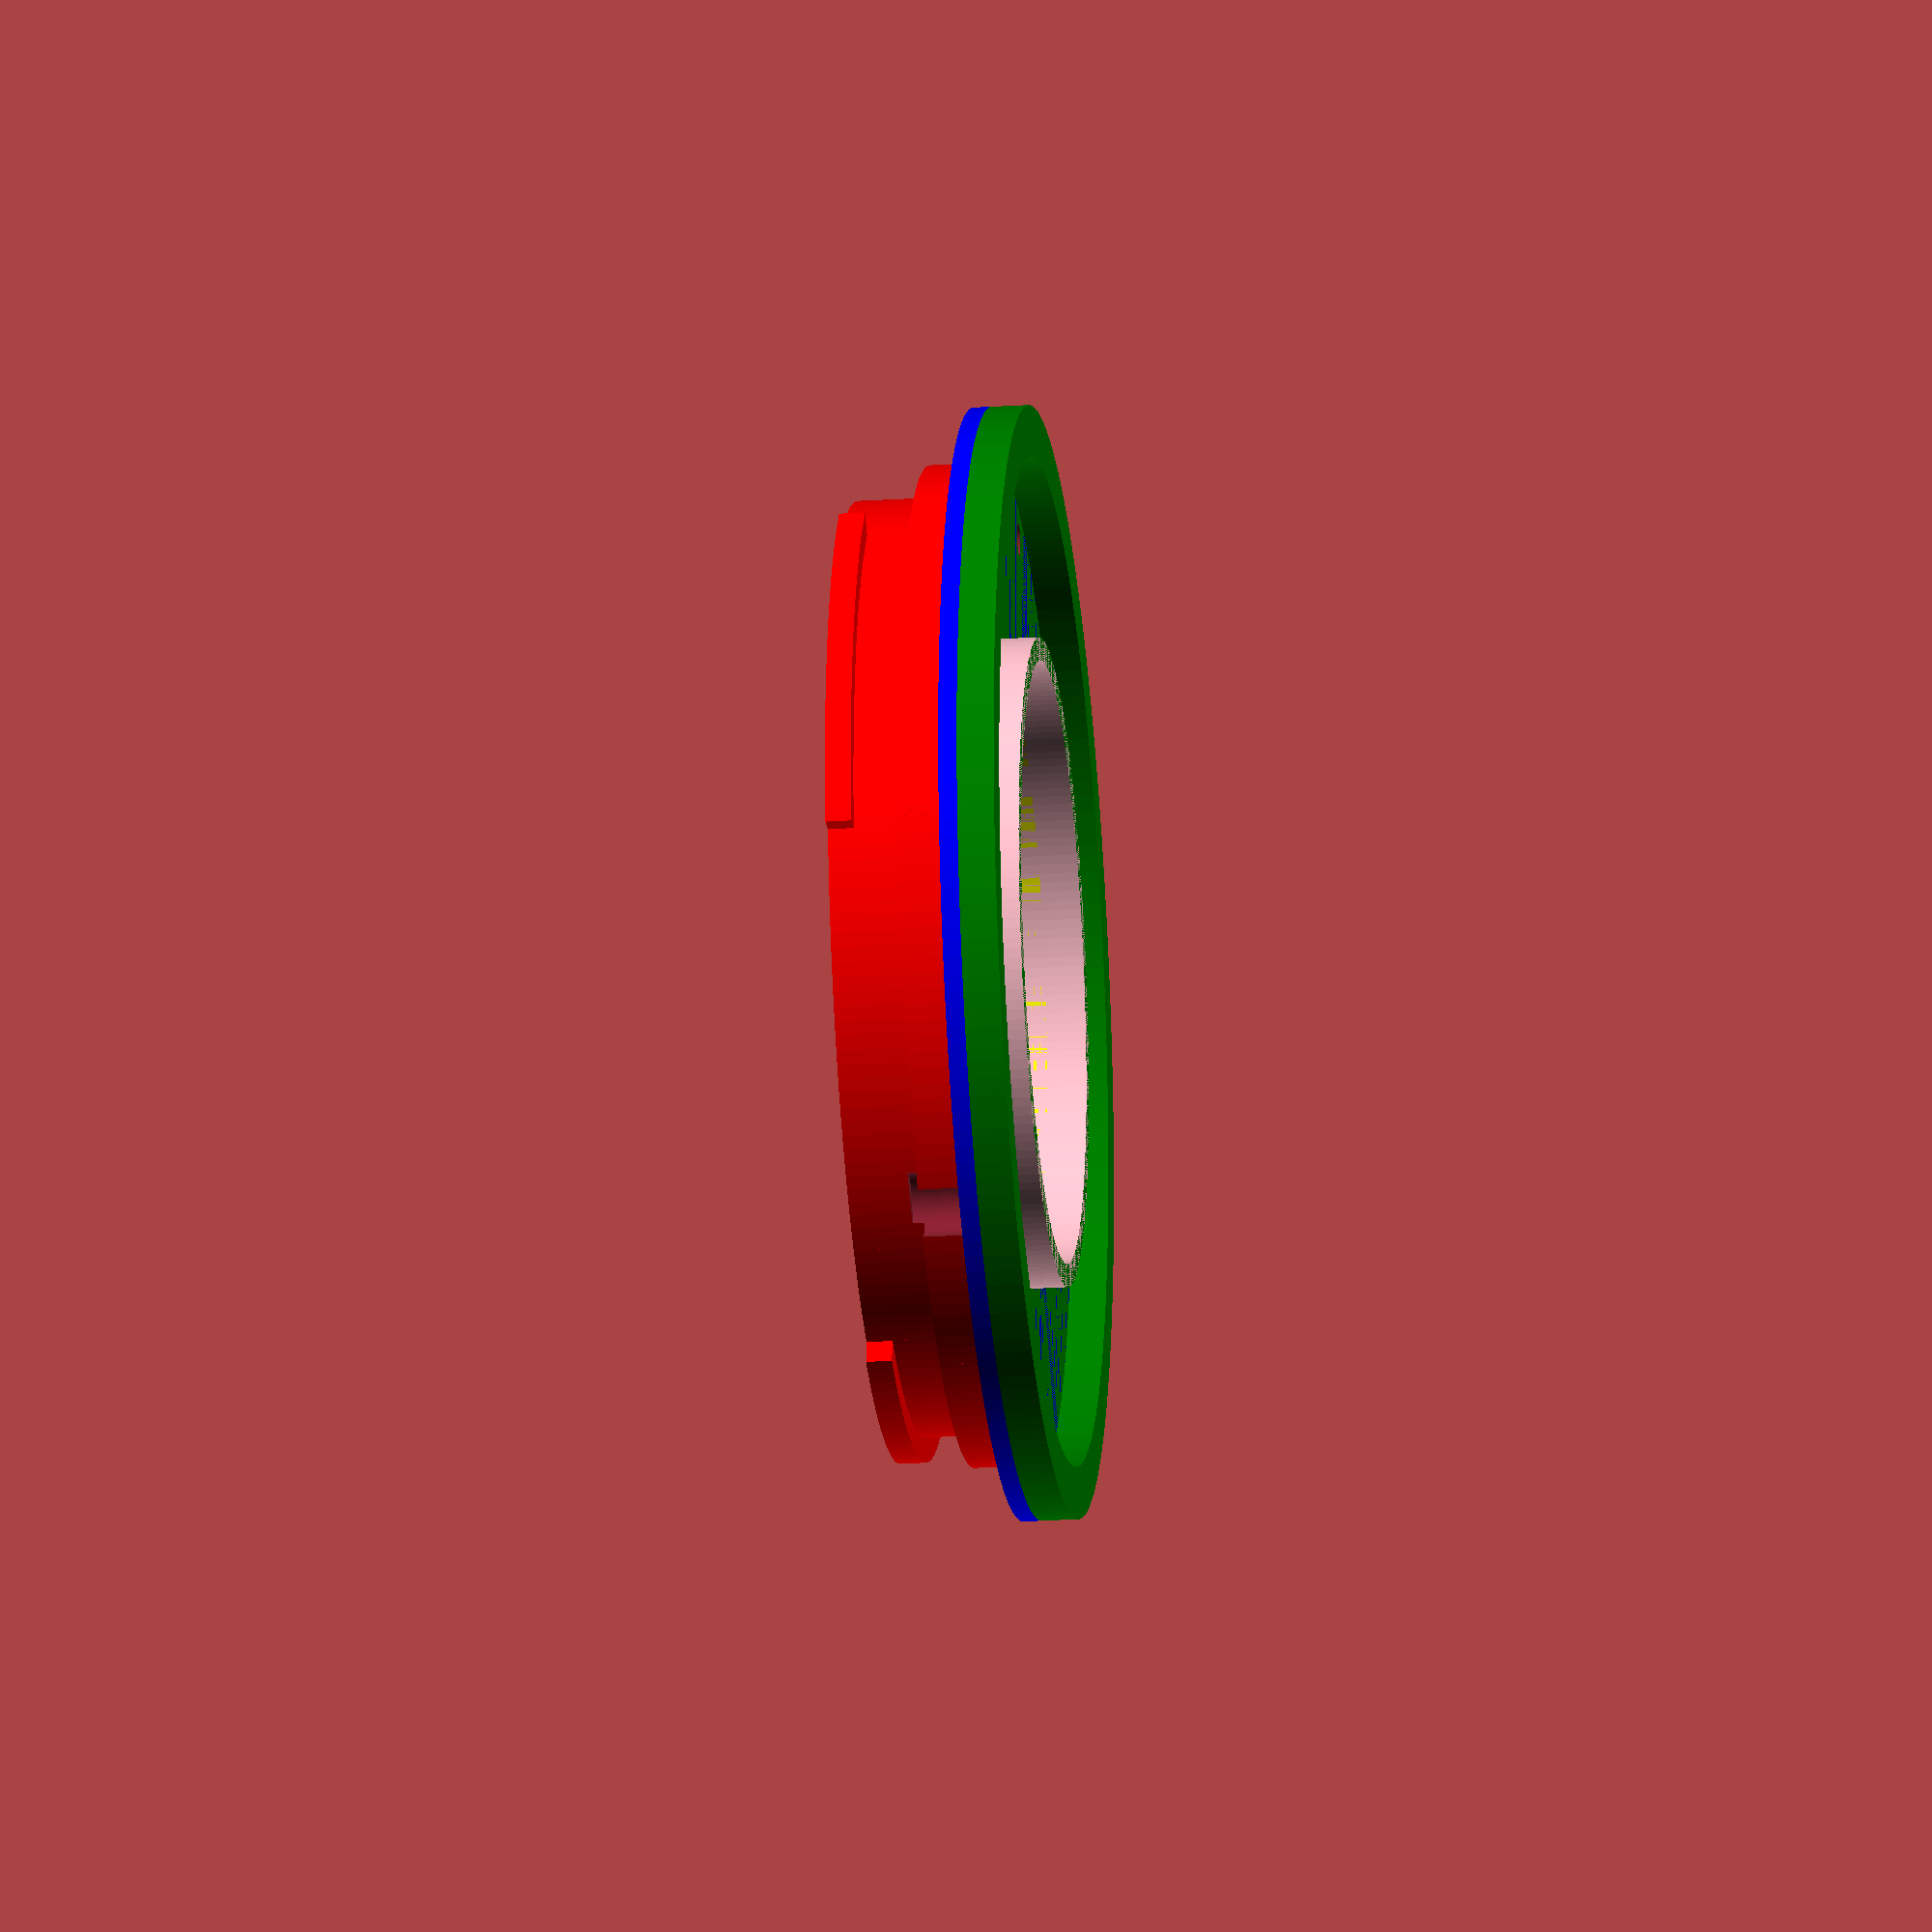
<openscad>
$fn=200;

/* ############################# */
green_outer_radius=30;
green_inner_radius=27.20;
green_height=2;

blue_plate_height=1;

red_height=4;
red_outer_radius=20;
red_inner_radius=16.5;

holder_width=4;
holder_height=2;
number_of_holders=3;
holder_angular_length=50;

screw_head_radius=3/2 + 1/4;
screw_radius=1.7/2;
screw_distance=red_outer_radius;

screw_distance_from_center = red_outer_radius + 5.5;
screw_centerdistance1 = 0.5 + screw_distance_from_center;
screw_centerdistance2 = screw_distance_from_center;
screw_centerdistance3 = 0.5 + screw_distance_from_center;

screw_1_angle = 34;
screw_2_angle = -66;
screw_3_angle = 148;

screw_hole_height = blue_plate_height+blue_plate_height/6 + 2;

screw_start_h = green_height/2+blue_plate_height/2 + 0.5;
/* ############################# */

module hollow_cylinder(outer_r=10, inner_r=8, hc_height=20, center=false){
	difference(){
		cylinder(r=outer_r, h=hc_height, center=center);
		cylinder(r=inner_r, h=hc_height+1, center=center);
	}
}

module angular_portion(outer_r=20, inner_r=18, h_height=1, portion_angle=30, center=false){
	difference(){
		hollow_cylinder(outer_r=outer_r,
						inner_r=inner_r,
						hc_height=h_height,
						center=center);
		rotate([0,0,portion_angle/2]) union(){
			rotate([0,0,180-portion_angle])
			difference(){
				cube([outer_r*2, outer_r*2,h_height+1], center=center);
				translate([-outer_r,0,0]) cube([outer_r*2, outer_r*2+1,h_height+2], center=center);
			}
			rotate([0,0,0])
			difference(){
				cube([outer_r*2, outer_r*2,h_height+1], center=center);
				translate([-outer_r,0,0]) cube([outer_r*2, outer_r*2+1,h_height+2], center=center);
			}
		}
	}
}

module holder(outer_r, inner_r, h_height, portion_angle=50, number_of_holders=3, center=true){
	angle_of_holders=360/number_of_holders;
	for(r=[0:angle_of_holders:360]){
		rotate([0,0,r])
		angular_portion(outer_r=outer_r, 
						inner_r=inner_r,
						h_height=h_height,
						portion_angle=portion_angle,
						center=center);
	}
}

module screw_hole(screw_head_radius=10, screw_radius=5, h_height=18){
	translate([0,0,-(h_height)]){
		translate([0,0,h_height+h_height/2])
		cylinder(r=screw_head_radius, h=h_height, center=true);

		cylinder(r=screw_radius, h=h_height*2+1, center=true);
	}
}

module EFmount() {
	$fa = 1;
	translate([0, 0, -13.5])
	union() {
		difference() {
			union(){
				translate([0, 0, 18])
					cylinder(h = 4, r = 50.5/2);
				translate([0, 0, 15.5])
					cylinder(h = 2.5, r = 54/2);
				translate([0, 0, 18])
					threads();
			}
			cylinder(h = 100, r = 16.6);
		}
	}
}

module threads() {
	difference() {
		cylinder(h = 4, r = 53.2/2);  //thread outer
		cylinder(h = 4, r = 50.4/2);  //thread cylinder
		cylinder(h = 2.6, r = 54/2);  //gap lip to thread
		for(i = [ [0, 0, 0], [180, 0, -70], [0, 0, -120], [180, 0, -180], [0, 0, -230], [180, 0, -300] ])
		{
			rotate(i)	
				translate([-35, 0, -5])
					cube(size=[40, 18, 10]);
		}
	}
	intersection() {
		difference() {
			cylinder(h = 4, r = 54/2);
			cylinder(h = 4, r = 50.4/2);
		}
		translate([-54/2+.4, 0, 0])
			cube(size=[4, 1.9, 4], center = false);  //thread stopper
	}	
}

difference(){
	union(){
		// Red cylinder
		color("red")
		translate([0, 0, -0])
		rotate([0, 0, -25])
		difference() {
			EFmount();

			translate([0, 0, 1.4]){
				cylinder(h = 11, r = 41.5/2);
			}
		}
	
		// Blue plate
		color("blue")
		translate([0,0,green_height/2+blue_plate_height/2]) 
		hollow_cylinder(outer_r=green_outer_radius,
						inner_r=red_inner_radius - 0.2,
						hc_height=blue_plate_height,
						center=true);
		
		//inner cylinder
		color("yellow")
		translate([0,0,green_height+blue_plate_height + 1.1]) 
		hollow_cylinder(outer_r=red_inner_radius + 4.5,
						inner_r=red_inner_radius - 0.25,
						hc_height=6,
						center=true);
		
		//inner cylinder
		color("pink")
		translate([0,0,green_height]) 
		hollow_cylinder(outer_r=red_inner_radius + 1,
						inner_r=red_inner_radius - 0.25,
						hc_height=6,
						center=true);
		
		// Green cylinder
		color("green")
		hollow_cylinder(outer_r=green_outer_radius,
						inner_r=green_inner_radius,
						hc_height=green_height,
						center=true);
	}
	
	// Screw 1
	rotate([0,0,screw_1_angle])
	translate([0,screw_centerdistance1,screw_start_h])
	screw_hole(screw_head_radius=screw_head_radius, screw_radius=screw_radius, h_height=screw_hole_height);
	
	// Screw 2
	rotate([0,0,screw_2_angle])
	translate([0,screw_centerdistance2,screw_start_h])
	screw_hole(screw_head_radius=screw_head_radius, screw_radius=screw_radius, h_height=screw_hole_height);
	
	// Screw 3
	rotate([0,0,screw_3_angle])
	translate([0,screw_centerdistance3,screw_start_h])
	screw_hole(screw_head_radius=screw_head_radius, screw_radius=screw_radius, h_height=screw_hole_height);
}
</openscad>
<views>
elev=24.4 azim=291.8 roll=96.2 proj=o view=solid
</views>
